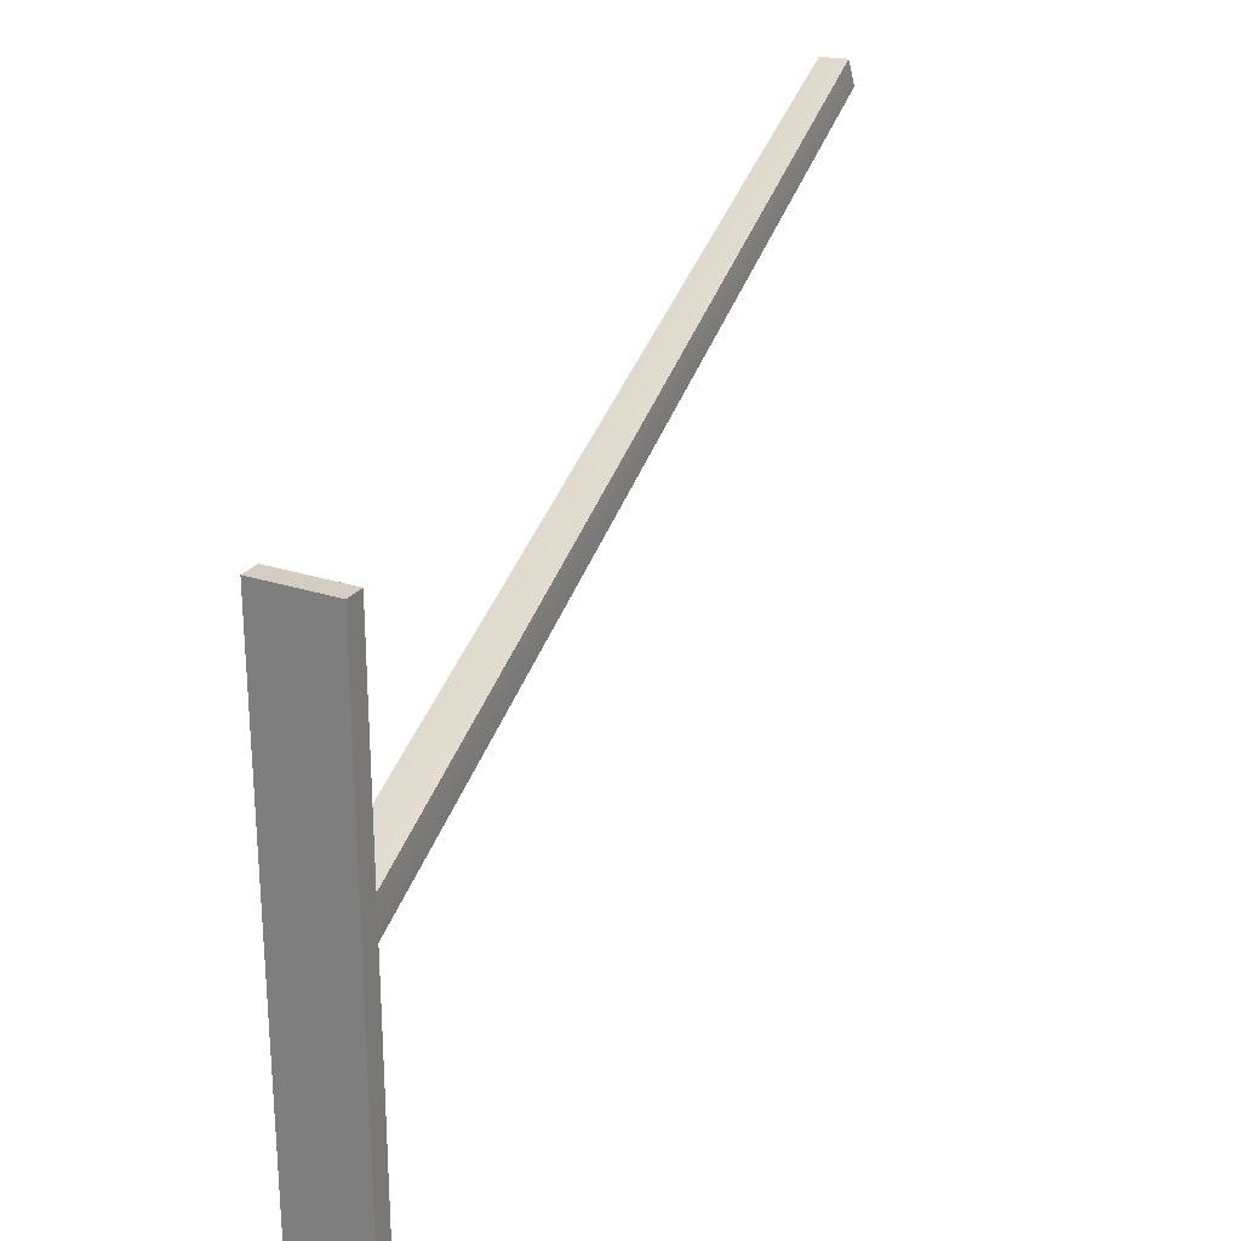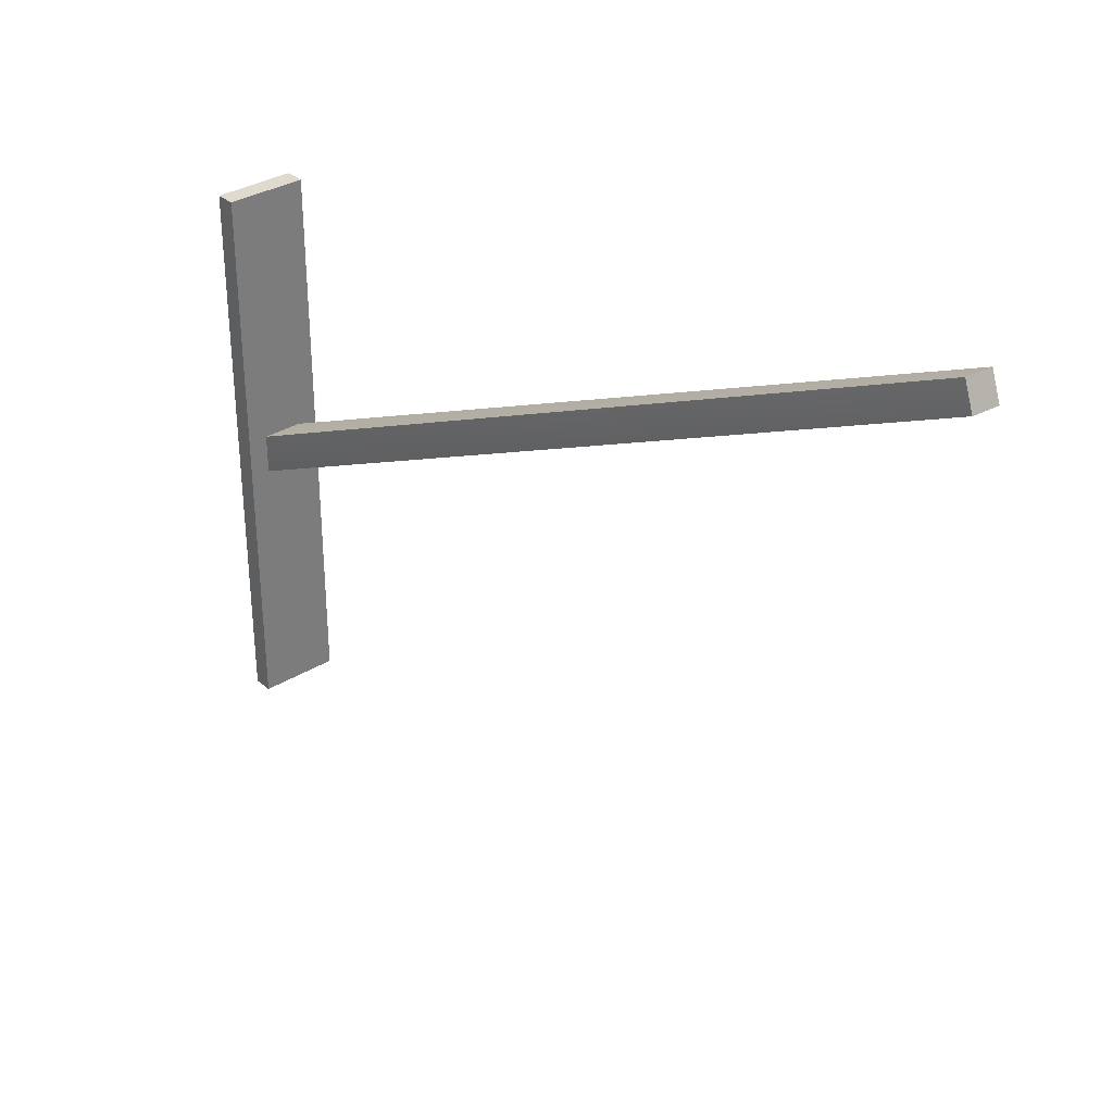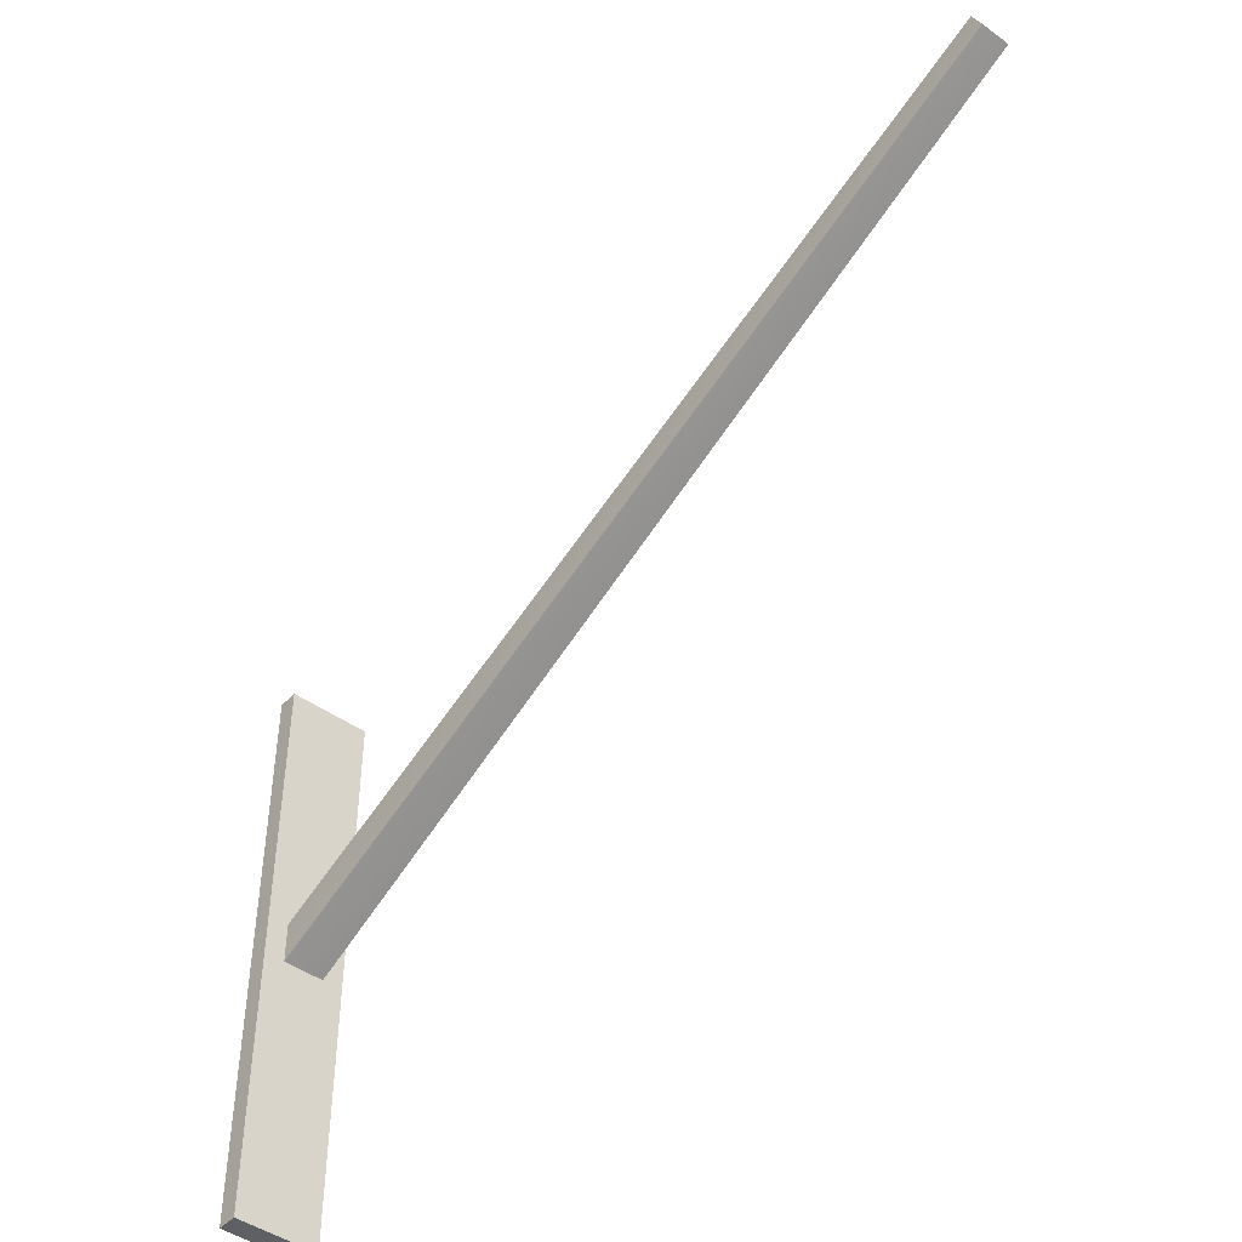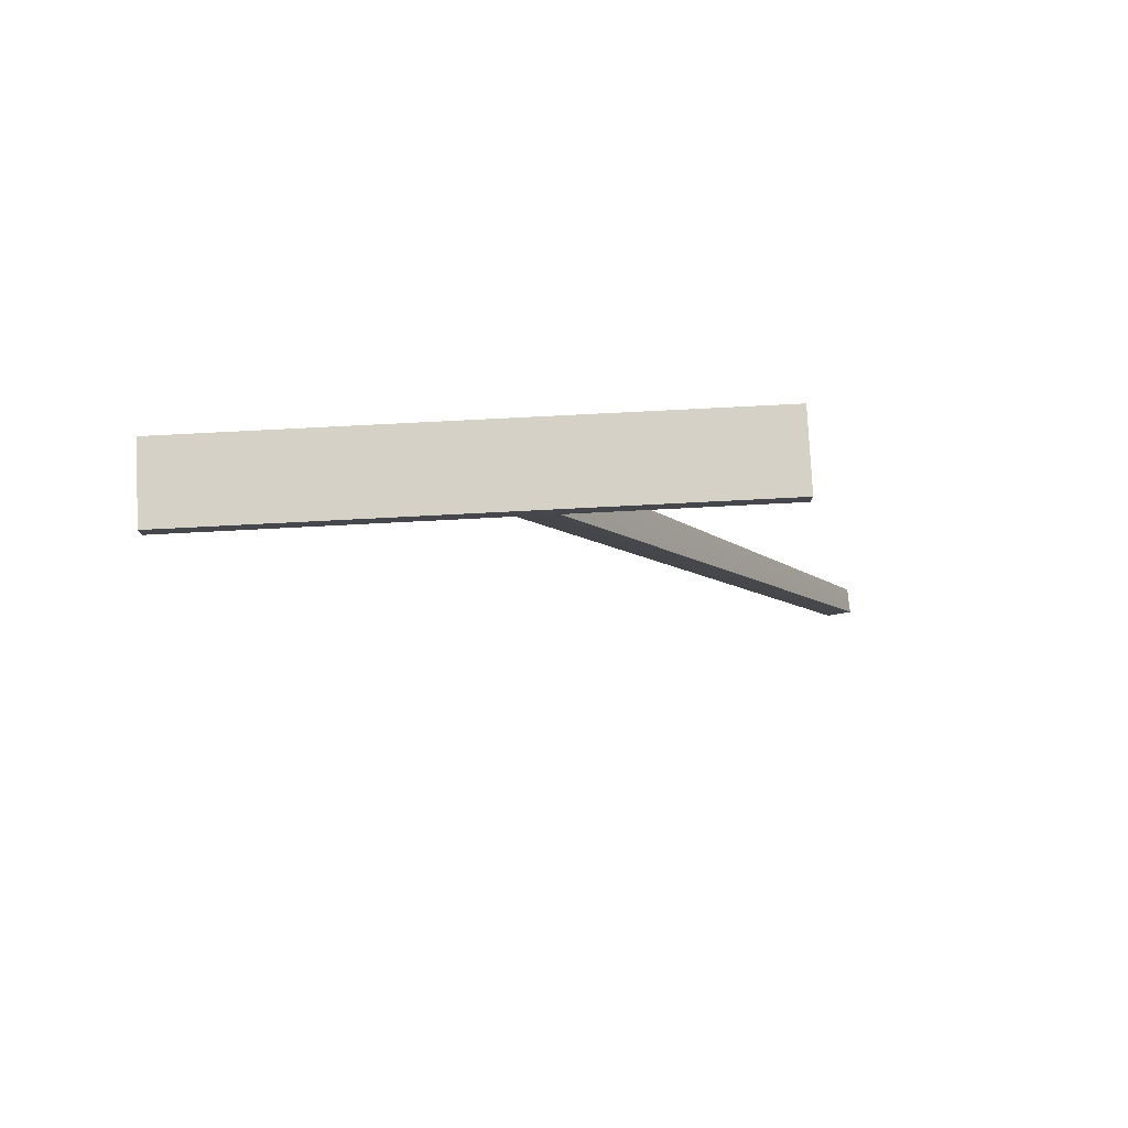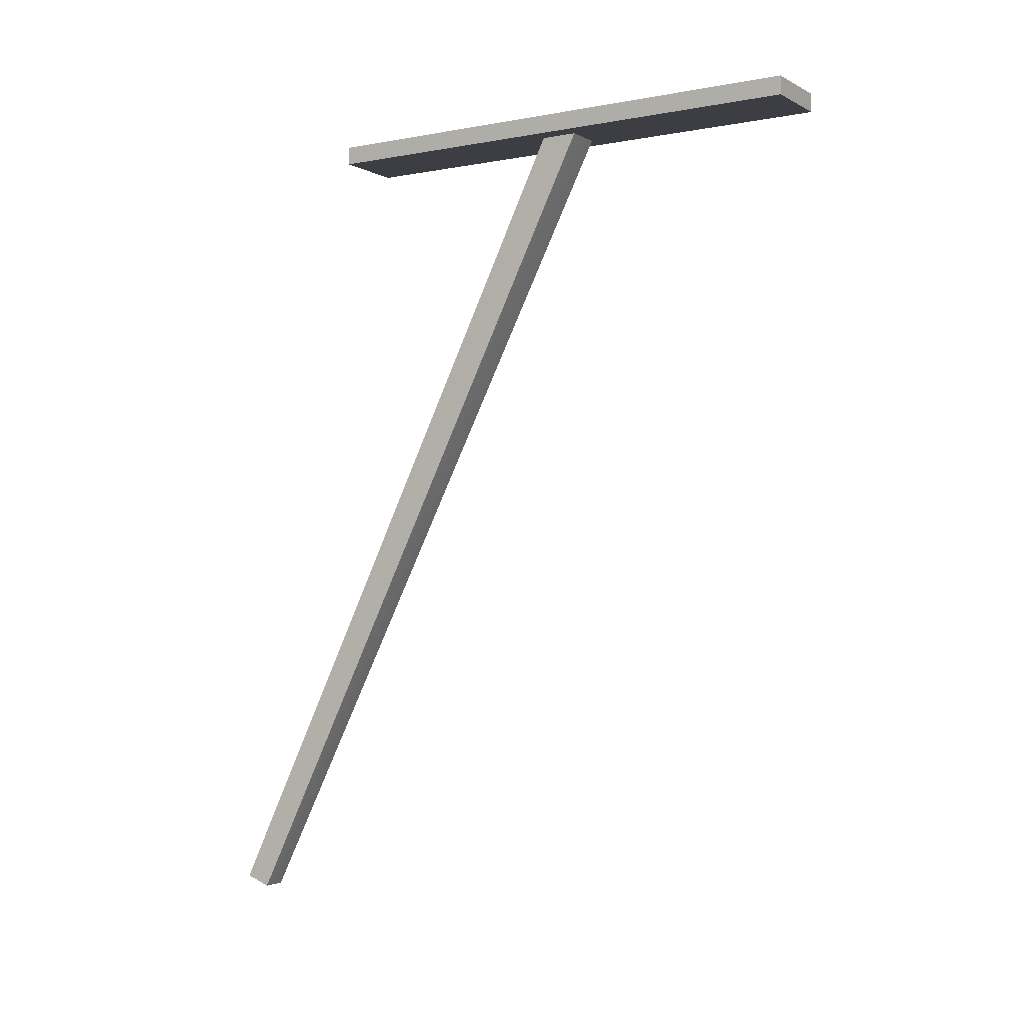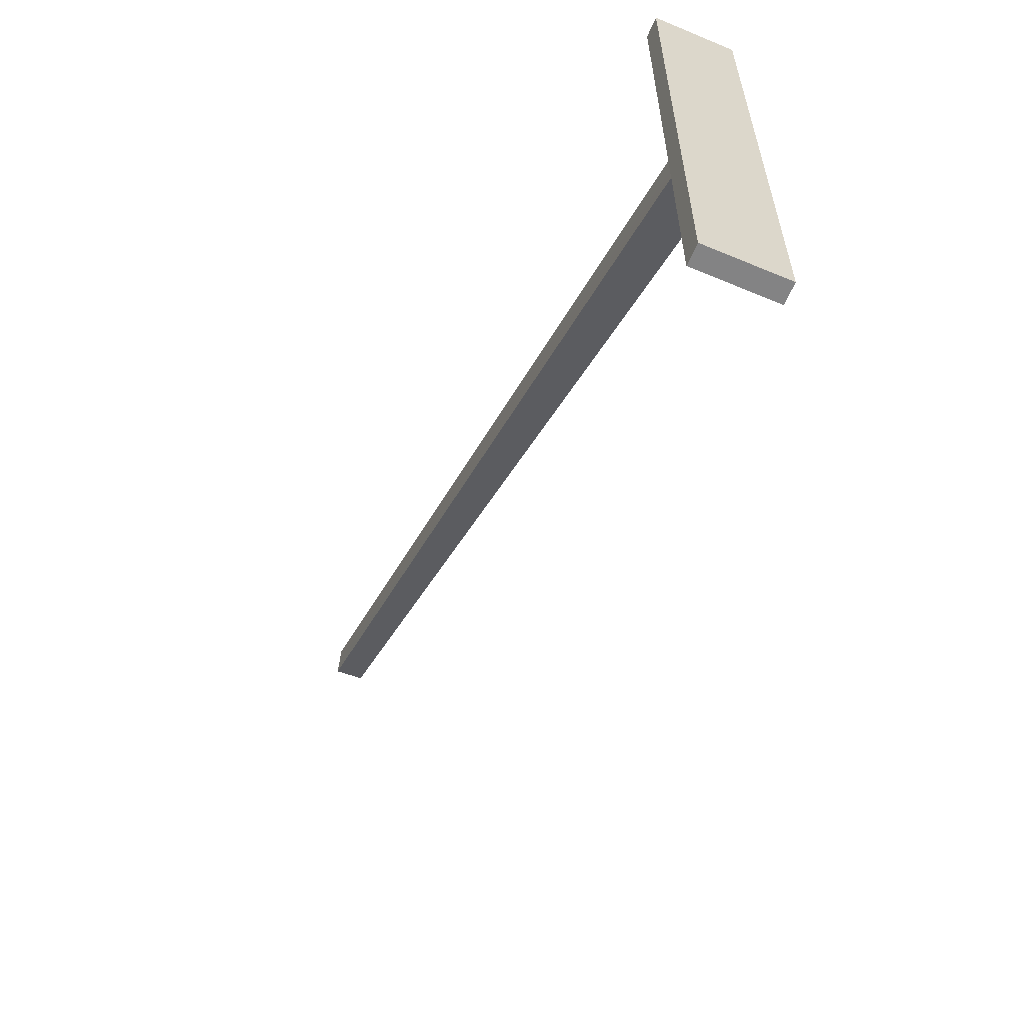
<metadata>
{"format":"obj","ext":"obj","renderer":"f3d","projection":"perspective","resolution":1024,"background":"white","views":[{"elev":25.0,"azim":-152.0,"up":"+Z"},{"elev":32.7,"azim":-40.6,"up":"+Z"},{"elev":-45.1,"azim":-39.7,"up":"+Z"},{"elev":78.9,"azim":-92.9,"up":"+Y"},{"elev":-3.7,"azim":122.1,"up":"+Y"},{"elev":-61.1,"azim":156.9,"up":"+Z"}]}
</metadata>
<code>
g pb_Mesh84998
v -0.9996 -0.25 7
v -1 -0.25 0.4998
v -1 0.25 0.4998
v -0.9996 0.25 7
v 1 0.25 0.4998
v 0.9999 -0.25 6.999
v 0.9999 0.25 6.999
v 1 -0.25 0.4998
v -1 -0.25 0.4998
v -1 -0.25 -0.5002
v -1 0.25 -0.5002
v -1 0.25 0.4998
v -1 -0.25 -0.5002
v -1 -0.25 -7
v -1 0.25 -7
v -1 0.25 -0.5002
v 1 0.25 -0.5002
v 1 -0.25 -0.5002
v 1 0.25 -7
v 1 -0.25 -7
v -0.5001 -0.25 7
v -0.9996 -0.25 7
v -0.9996 0.25 7
v -0.5001 0.25 7
v -1 0.25 -7
v -0.4996 -0.25 -7
v -0.4996 0.25 -7
v -1 -0.25 -7
v -1 0.25 0.4998
v -0.4999 0.25 0.4998
v -0.5001 0.25 7
v -0.9996 0.25 7
v -0.9996 -0.25 7
v -0.5001 -0.25 7
v -1 -0.25 0.4998
v -0.4999 -0.25 0.4998
v -1 0.25 -7
v -0.4998 0.25 -0.5002
v -1 0.25 -0.5002
v -0.4996 0.25 -7
v -1 -0.25 -7
v -0.4998 -0.25 -0.5002
v -0.4996 -0.25 -7
v -1 -0.25 -0.5002
v 0.9999 -0.25 6.999
v 0.4999 -0.25 7
v 0.4999 0.25 7
v 0.9999 0.25 6.999
v 0.4999 -0.25 7
v -0.5001 -0.25 7
v -0.5001 0.25 7
v 0.4999 0.25 7
v 0.5004 0.25 -7
v 1 -0.25 -7
v 1 0.25 -7
v 0.5004 -0.25 -7
v -0.4996 0.25 -7
v 0.5004 -0.25 -7
v 0.5004 0.25 -7
v -0.4996 -0.25 -7
v 0.4999 0.25 7
v 0.5001 0.25 0.4998
v 0.9999 0.25 6.999
v 1 0.25 0.4998
v 0.9999 -0.25 6.999
v 1 -0.25 0.4998
v 0.5001 -0.25 0.4998
v 0.4999 -0.25 7
v 0.5002 0.25 -0.5002
v 0.5004 0.25 -7
v 1 0.25 -0.5002
v 1 0.25 -7
v 1 -0.25 -0.5002
v 1 -0.25 -7
v 0.5004 -0.25 -7
v 0.5002 -0.25 -0.5002
v 0.8545 -21.53 10.71
v 0.8152 -21.8 10.06
v 0.1092 -21.79 10.1
v 0.1485 -21.51 10.75
v 0.5001 -0.25 0.4998
v 0.5002 -0.25 -0.5002
v 0.8545 -21.53 10.71
v 0.8152 -21.8 10.06
v 0.5002 -0.25 -0.5002
v -0.4998 -0.25 -0.5002
v 0.8152 -21.8 10.06
v 0.1092 -21.79 10.1
v -0.4998 -0.25 -0.5002
v -0.4999 -0.25 0.4998
v 0.1092 -21.79 10.1
v 0.1485 -21.51 10.75
v -0.4999 -0.25 0.4998
v 0.5001 -0.25 0.4998
v 0.1485 -21.51 10.75
v 0.8545 -21.53 10.71
g pb_Mesh84998_0
f 3 2 1
f 3 1 4
f 7 6 5
f 6 8 5
f 11 10 9
f 11 9 12
f 15 14 13
f 15 13 16
f 5 8 17
f 8 18 17
f 17 18 19
f 18 20 19
f 23 22 21
f 23 21 24
f 27 26 25
f 26 28 25
f 31 30 29
f 32 31 29
f 35 34 33
f 35 36 34
f 39 38 37
f 37 38 40
f 39 30 38
f 29 30 39
f 43 42 41
f 41 42 44
f 44 36 35
f 42 36 44
f 47 46 45
f 47 45 48
f 51 50 49
f 51 49 52
f 55 54 53
f 54 56 53
f 59 58 57
f 58 60 57
f 63 62 61
f 63 64 62
f 61 30 31
f 61 62 30
f 67 66 65
f 68 67 65
f 36 67 68
f 34 36 68
f 69 40 38
f 69 70 40
f 71 70 69
f 71 72 70
f 64 69 62
f 64 71 69
f 62 38 30
f 62 69 38
f 75 74 73
f 76 75 73
f 43 75 76
f 42 43 76
f 76 73 66
f 67 76 66
f 79 78 77
f 80 79 77
f 83 82 81
f 83 84 82
f 87 86 85
f 87 88 86
f 91 90 89
f 91 92 90
f 95 94 93
f 95 96 94

</code>
